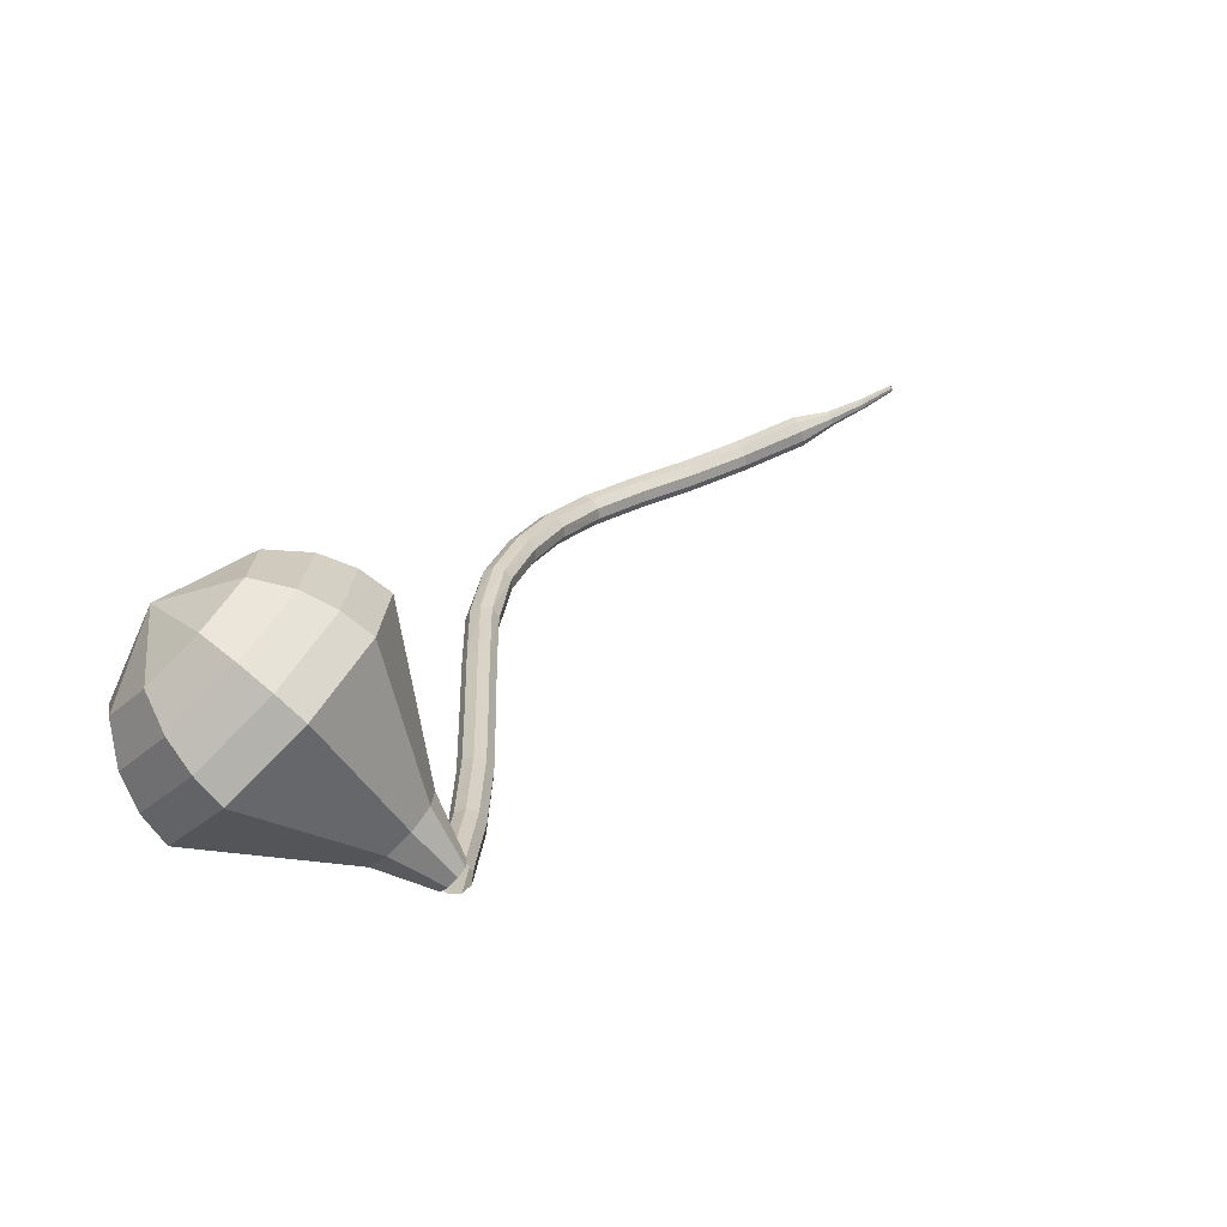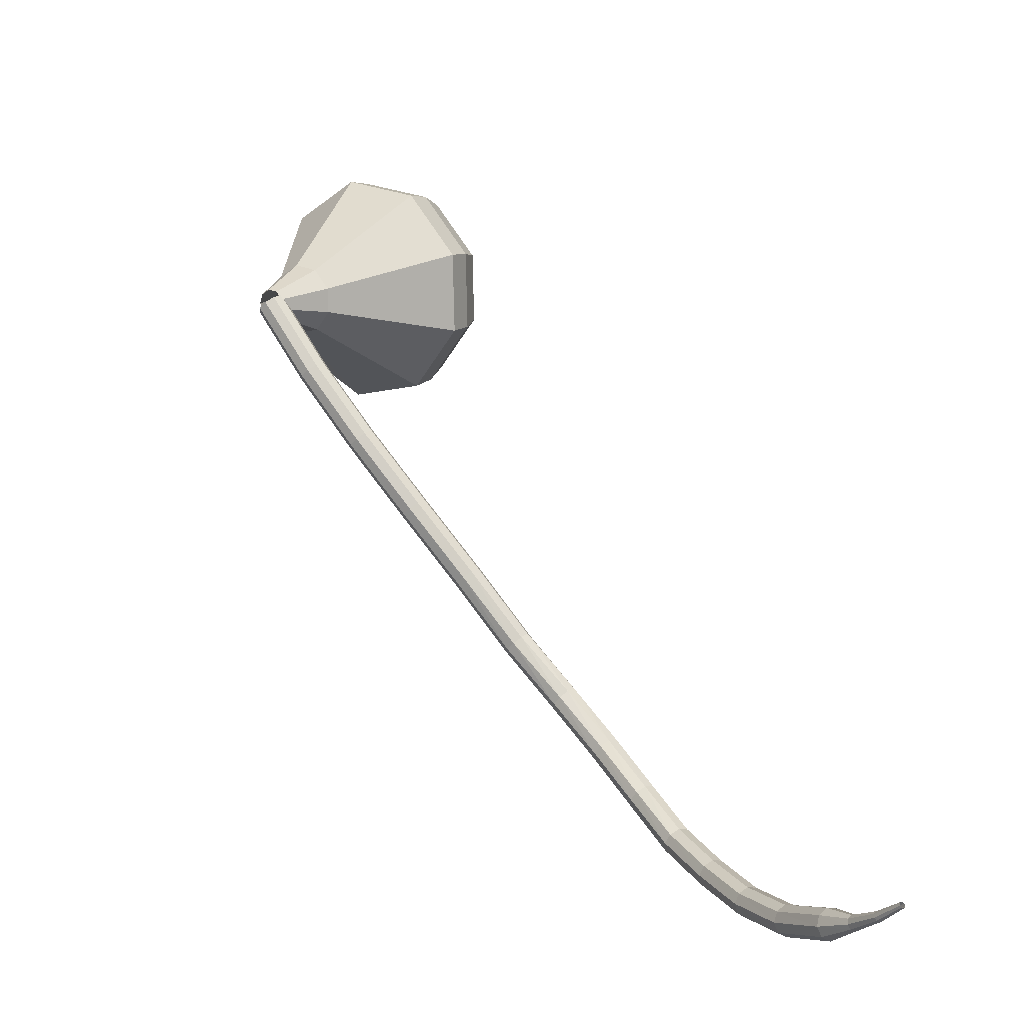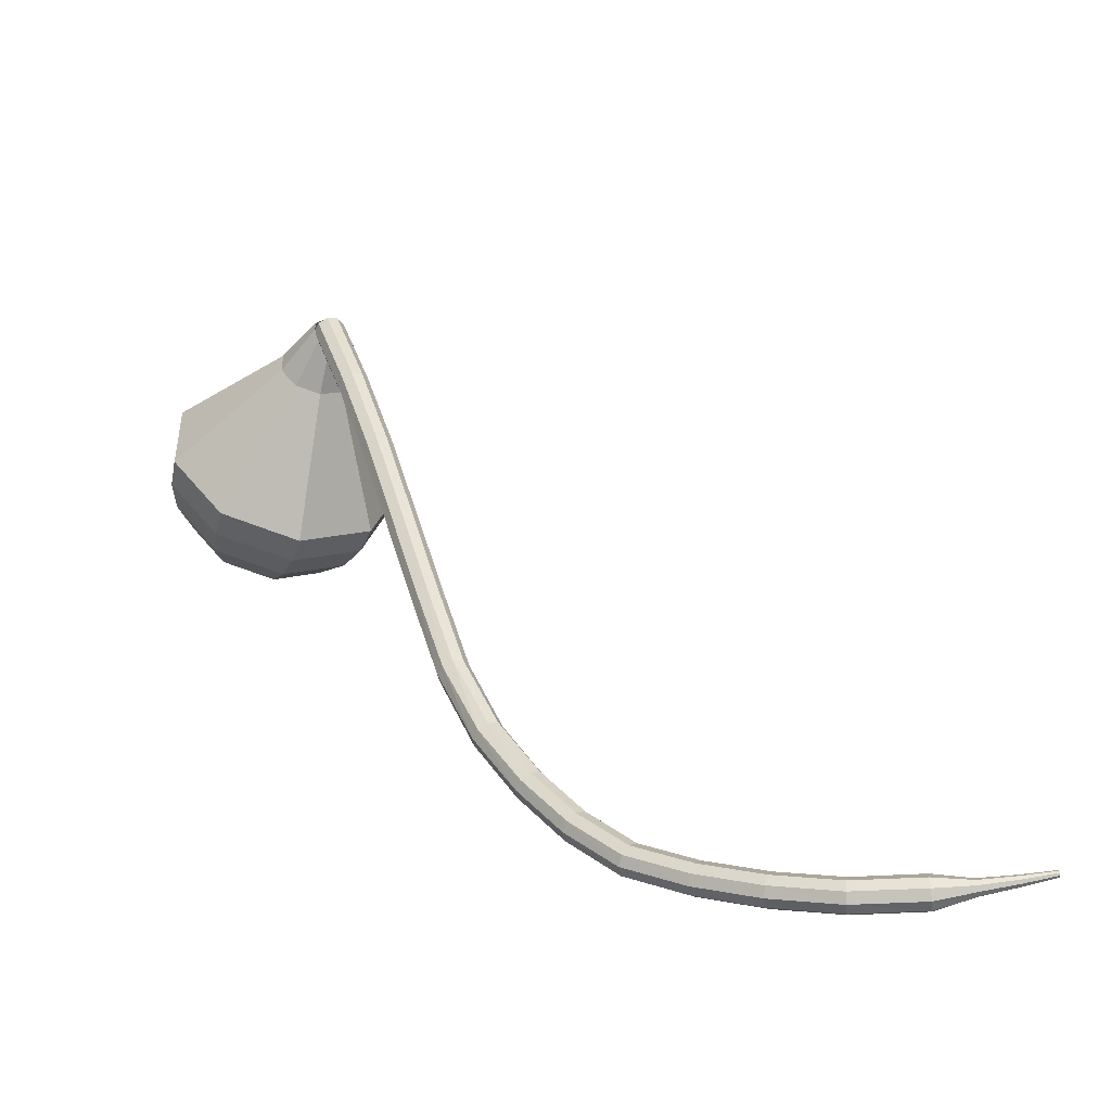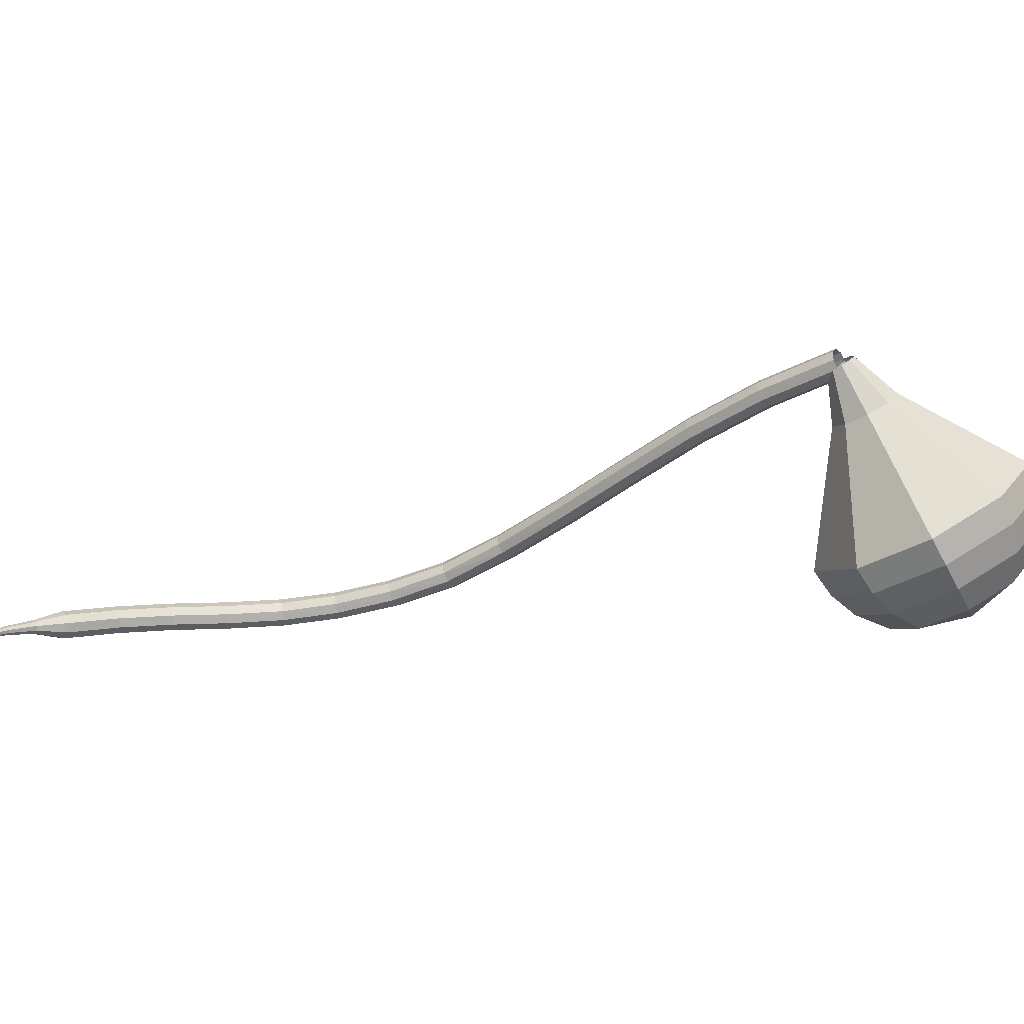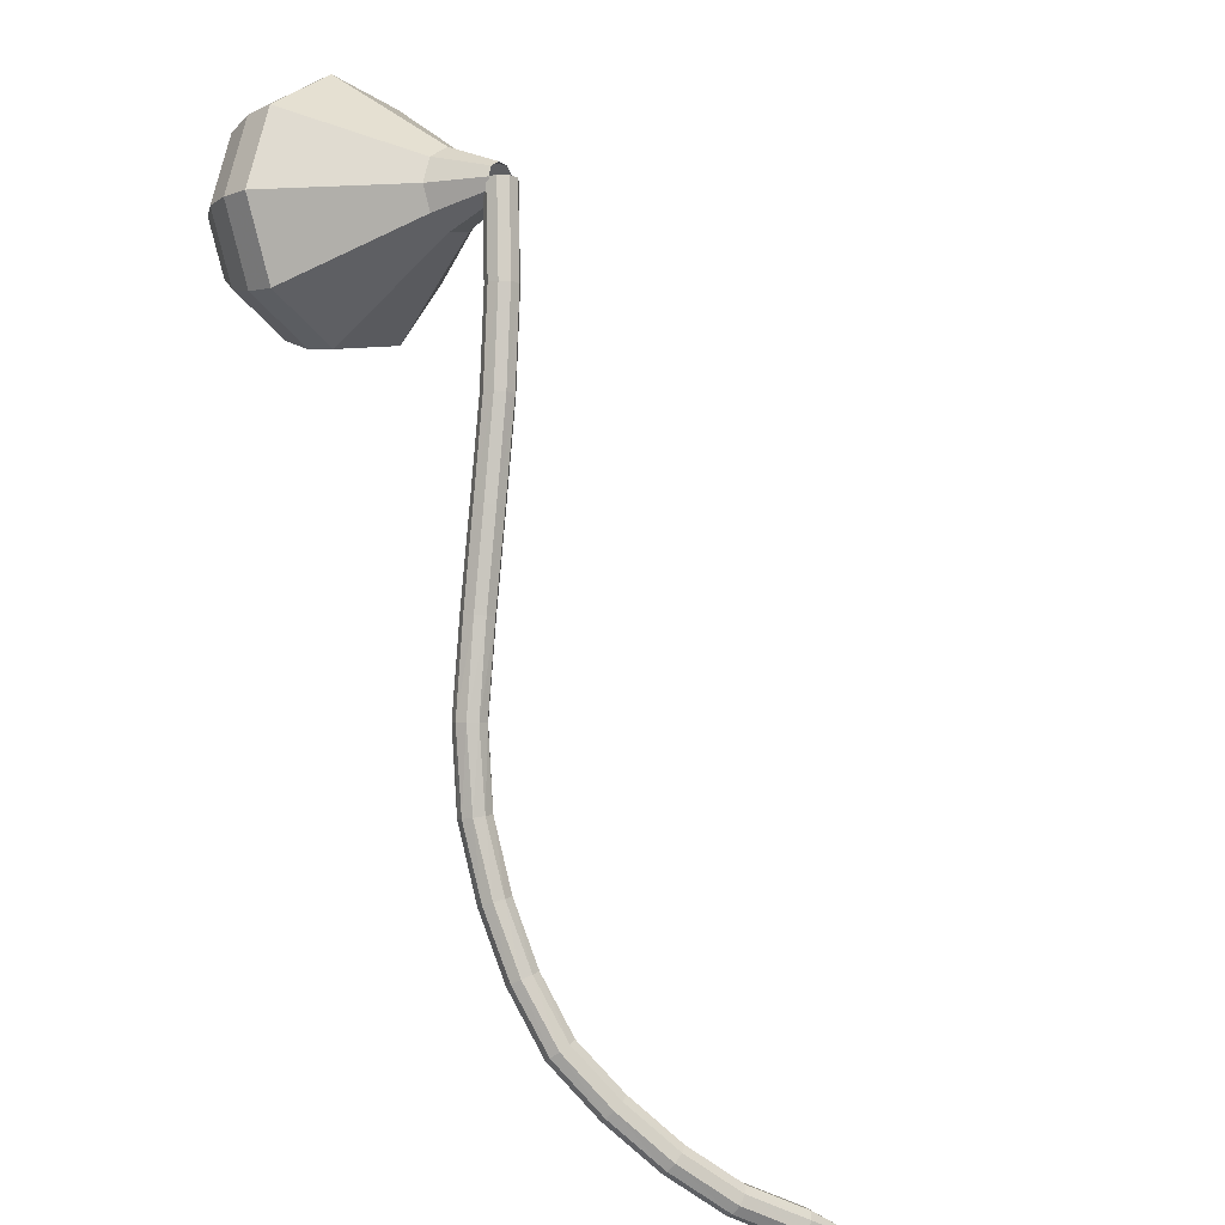
<metadata>
{"format":"obj","ext":"obj","renderer":"f3d","projection":"perspective","resolution":1024,"background":"white","views":[{"elev":78.5,"azim":-28.5,"up":"+Y"},{"elev":-13.0,"azim":56.4,"up":"+Y"},{"elev":-71.6,"azim":1.7,"up":"+Y"},{"elev":11.6,"azim":137.6,"up":"+Z"},{"elev":-39.4,"azim":-34.3,"up":"+Y"}]}
</metadata>
<code>
g tube1
v 213.9 125.7 175.1
v 214 126 174.5
v 214.5 126.4 174.2
v 215.1 126.6 174.3
v 215.6 126.5 174.8
v 215.7 126.2 175.4
v 215.4 125.9 175.9
v 214.8 125.6 176
v 214.2 125.5 175.7
v 213.9 125.7 175.1
v 215.7 120.8 172.7
v 215.8 121.1 172.1
v 216.3 121.5 171.8
v 216.9 121.7 171.9
v 217.4 121.6 172.4
v 217.5 121.3 173
v 217.2 120.9 173.4
v 216.6 120.6 173.5
v 216 120.6 173.2
v 215.7 120.8 172.7
v 217.4 116 169.7
v 217.5 116.4 169.2
v 218 116.8 168.9
v 218.7 116.9 169
v 219.2 116.8 169.4
v 219.3 116.5 170
v 219 116.1 170.5
v 218.3 115.8 170.6
v 217.7 115.8 170.3
v 217.4 116 169.7
v 219 111.3 166.5
v 219.1 111.7 165.9
v 219.6 112 165.6
v 220.3 112.2 165.7
v 220.8 112.1 166.2
v 220.9 111.7 166.7
v 220.6 111.3 167.2
v 220 111 167.3
v 219.4 111 167
v 219 111.3 166.5
v 220.6 106.6 163.1
v 220.7 107 162.6
v 221.2 107.3 162.3
v 221.9 107.5 162.4
v 222.4 107.4 162.8
v 222.5 107 163.4
v 222.2 106.6 163.9
v 221.6 106.3 164
v 221 106.3 163.7
v 220.6 106.6 163.1
v 222.3 101.9 160.1
v 222.3 102.3 159.5
v 222.8 102.7 159.2
v 223.5 102.9 159.3
v 224 102.9 159.8
v 224.1 102.5 160.4
v 223.8 102.1 160.8
v 223.2 101.8 160.9
v 222.6 101.7 160.6
v 222.3 101.9 160.1
v 224.3 97.94 157.6
v 224.4 98.3 157
v 224.8 98.73 156.7
v 225.4 99.03 156.8
v 225.9 99.06 157.3
v 226.1 98.8 157.9
v 225.8 98.39 158.4
v 225.3 98 158.5
v 224.7 97.82 158.2
v 224.3 97.94 157.6
v 226.8 94.3 155.9
v 226.9 94.6 155.3
v 227.3 95.03 155
v 227.8 95.4 155.1
v 228.3 95.52 155.6
v 228.4 95.35 156.3
v 228.2 94.96 156.8
v 227.6 94.54 156.9
v 227.1 94.28 156.5
v 226.8 94.3 155.9
v 229.4 90.91 154.8
v 229.5 91.17 154.2
v 229.9 91.6 153.9
v 230.4 92.02 154
v 230.8 92.22 154.5
v 230.9 92.11 155.2
v 230.7 91.75 155.7
v 230.2 91.29 155.8
v 229.7 90.96 155.4
v 229.4 90.91 154.8
v 232.4 87.7 154.2
v 232.5 87.92 153.5
v 232.8 88.39 153.2
v 233.3 88.89 153.3
v 233.6 89.2 153.8
v 233.6 89.16 154.5
v 233.4 88.8 155
v 233 88.28 155.2
v 232.6 87.85 154.8
v 232.4 87.7 154.2
v 236 85.29 154.1
v 236.1 85.49 153.5
v 236.4 85.99 153.1
v 236.7 86.57 153.2
v 237 86.95 153.8
v 237 86.96 154.4
v 236.7 86.58 155
v 236.4 86 155.1
v 236.1 85.49 154.7
v 236 85.29 154.1
v 239.8 83.26 154.3
v 239.9 83.47 153.6
v 240.2 84.01 153.3
v 240.4 84.63 153.4
v 240.6 85.04 153.9
v 240.6 85.05 154.6
v 240.4 84.66 155.1
v 240.1 84.04 155.2
v 239.9 83.49 154.9
v 239.8 83.26 154.3
v 243.9 81.89 154.5
v 244 82.11 153.8
v 244.1 82.69 153.5
v 244.3 83.35 153.6
v 244.3 83.78 154.1
v 244.3 83.79 154.8
v 244.2 83.37 155.3
v 244 82.71 155.4
v 243.9 82.13 155.1
v 243.9 81.89 154.5
v 248.2 81.45 154.7
v 248.3 81.68 154.1
v 248.4 82.27 153.7
v 248.4 82.94 153.9
v 248.4 83.38 154.4
v 248.4 83.39 155.1
v 248.3 82.95 155.6
v 248.2 82.28 155.7
v 248.2 81.69 155.4
v 248.2 81.45 154.7
v 250.7 81.9 155
v 250.7 82.02 154.7
v 250.7 82.31 154.5
v 250.7 82.65 154.5
v 250.7 82.87 154.8
v 250.6 82.87 155.1
v 250.6 82.65 155.4
v 250.6 82.31 155.5
v 250.6 82.01 155.3
v 250.7 81.9 155
v 253 82.33 155.2
v 253 82.41 155
v 253 82.6 154.8
v 252.9 82.82 154.9
v 252.9 82.96 155.1
v 252.9 82.96 155.3
v 252.9 82.82 155.5
v 252.9 82.59 155.5
v 253 82.4 155.4
v 253 82.33 155.2
v 255.1 83 155.3
v 255.1 83.05 155.1
v 255.1 83.16 155.1
v 255 83.29 155.1
v 255 83.38 155.2
v 255 83.38 155.3
v 255 83.29 155.4
v 255 83.16 155.4
v 255.1 83.05 155.4
v 255.1 83 155.3
f 1 2 12
f 12 11 1
f 2 3 13
f 13 12 2
f 3 4 14
f 14 13 3
f 4 5 15
f 15 14 4
f 5 6 16
f 16 15 5
f 6 7 17
f 17 16 6
f 7 8 18
f 18 17 7
f 8 9 19
f 19 18 8
f 9 10 20
f 20 19 9
f 11 12 22
f 22 21 11
f 12 13 23
f 23 22 12
f 13 14 24
f 24 23 13
f 14 15 25
f 25 24 14
f 15 16 26
f 26 25 15
f 16 17 27
f 27 26 16
f 17 18 28
f 28 27 17
f 18 19 29
f 29 28 18
f 19 20 30
f 30 29 19
f 21 22 32
f 32 31 21
f 22 23 33
f 33 32 22
f 23 24 34
f 34 33 23
f 24 25 35
f 35 34 24
f 25 26 36
f 36 35 25
f 26 27 37
f 37 36 26
f 27 28 38
f 38 37 27
f 28 29 39
f 39 38 28
f 29 30 40
f 40 39 29
f 31 32 42
f 42 41 31
f 32 33 43
f 43 42 32
f 33 34 44
f 44 43 33
f 34 35 45
f 45 44 34
f 35 36 46
f 46 45 35
f 36 37 47
f 47 46 36
f 37 38 48
f 48 47 37
f 38 39 49
f 49 48 38
f 39 40 50
f 50 49 39
f 41 42 52
f 52 51 41
f 42 43 53
f 53 52 42
f 43 44 54
f 54 53 43
f 44 45 55
f 55 54 44
f 45 46 56
f 56 55 45
f 46 47 57
f 57 56 46
f 47 48 58
f 58 57 47
f 48 49 59
f 59 58 48
f 49 50 60
f 60 59 49
f 51 52 62
f 62 61 51
f 52 53 63
f 63 62 52
f 53 54 64
f 64 63 53
f 54 55 65
f 65 64 54
f 55 56 66
f 66 65 55
f 56 57 67
f 67 66 56
f 57 58 68
f 68 67 57
f 58 59 69
f 69 68 58
f 59 60 70
f 70 69 59
f 61 62 72
f 72 71 61
f 62 63 73
f 73 72 62
f 63 64 74
f 74 73 63
f 64 65 75
f 75 74 64
f 65 66 76
f 76 75 65
f 66 67 77
f 77 76 66
f 67 68 78
f 78 77 67
f 68 69 79
f 79 78 68
f 69 70 80
f 80 79 69
f 71 72 82
f 82 81 71
f 72 73 83
f 83 82 72
f 73 74 84
f 84 83 73
f 74 75 85
f 85 84 74
f 75 76 86
f 86 85 75
f 76 77 87
f 87 86 76
f 77 78 88
f 88 87 77
f 78 79 89
f 89 88 78
f 79 80 90
f 90 89 79
f 81 82 92
f 92 91 81
f 82 83 93
f 93 92 82
f 83 84 94
f 94 93 83
f 84 85 95
f 95 94 84
f 85 86 96
f 96 95 85
f 86 87 97
f 97 96 86
f 87 88 98
f 98 97 87
f 88 89 99
f 99 98 88
f 89 90 100
f 100 99 89
f 91 92 102
f 102 101 91
f 92 93 103
f 103 102 92
f 93 94 104
f 104 103 93
f 94 95 105
f 105 104 94
f 95 96 106
f 106 105 95
f 96 97 107
f 107 106 96
f 97 98 108
f 108 107 97
f 98 99 109
f 109 108 98
f 99 100 110
f 110 109 99
f 101 102 112
f 112 111 101
f 102 103 113
f 113 112 102
f 103 104 114
f 114 113 103
f 104 105 115
f 115 114 104
f 105 106 116
f 116 115 105
f 106 107 117
f 117 116 106
f 107 108 118
f 118 117 107
f 108 109 119
f 119 118 108
f 109 110 120
f 120 119 109
f 111 112 122
f 122 121 111
f 112 113 123
f 123 122 112
f 113 114 124
f 124 123 113
f 114 115 125
f 125 124 114
f 115 116 126
f 126 125 115
f 116 117 127
f 127 126 116
f 117 118 128
f 128 127 117
f 118 119 129
f 129 128 118
f 119 120 130
f 130 129 119
f 121 122 132
f 132 131 121
f 122 123 133
f 133 132 122
f 123 124 134
f 134 133 123
f 124 125 135
f 135 134 124
f 125 126 136
f 136 135 125
f 126 127 137
f 137 136 126
f 127 128 138
f 138 137 127
f 128 129 139
f 139 138 128
f 129 130 140
f 140 139 129
f 131 132 142
f 142 141 131
f 132 133 143
f 143 142 132
f 133 134 144
f 144 143 133
f 134 135 145
f 145 144 134
f 135 136 146
f 146 145 135
f 136 137 147
f 147 146 136
f 137 138 148
f 148 147 137
f 138 139 149
f 149 148 138
f 139 140 150
f 150 149 139
f 141 142 152
f 152 151 141
f 142 143 153
f 153 152 142
f 143 144 154
f 154 153 143
f 144 145 155
f 155 154 144
f 145 146 156
f 156 155 145
f 146 147 157
f 157 156 146
f 147 148 158
f 158 157 147
f 148 149 159
f 159 158 148
f 149 150 160
f 160 159 149
f 151 152 162
f 162 161 151
f 152 153 163
f 163 162 152
f 153 154 164
f 164 163 153
f 154 155 165
f 165 164 154
f 155 156 166
f 166 165 155
f 156 157 167
f 167 166 156
f 157 158 168
f 168 167 157
f 158 159 169
f 169 168 158
f 159 160 170
f 170 169 159
v 215.5 126.7 175.1
v 215.7 126.2 174.8
v 215.5 125.5 174.6
v 215 125.2 174.7
v 214.3 125.2 174.9
v 213.9 125.6 175.3
v 213.9 126.3 175.5
v 214.3 126.8 175.6
v 215 127 175.4
v 215.5 126.7 175.1
v 215.4 128.9 172
v 215.9 127.6 171.3
v 215.4 126 170.9
v 214.1 125.1 171
v 212.5 125.1 171.6
v 211.5 126.2 172.4
v 211.5 127.7 173
v 212.5 129.1 173.2
v 214 129.5 172.8
v 215.4 128.9 172
v 215.7 130.6 170.3
v 216.6 128.4 169.1
v 215.8 126 168.5
v 213.6 124.5 168.7
v 211.2 124.6 169.7
v 209.6 126.3 170.9
v 209.6 128.7 171.9
v 211.2 130.8 172.1
v 213.6 131.5 171.4
v 215.7 130.6 170.3
v 216.1 132.2 168.5
v 217.2 129.3 166.9
v 216.1 126 166.1
v 213.2 124 166.4
v 209.9 124.1 167.7
v 207.7 126.4 169.4
v 207.7 129.7 170.7
v 209.8 132.5 171
v 213.2 133.5 170.1
v 216.1 132.2 168.5
v 216.4 133.9 166.8
v 217.9 130.1 164.7
v 216.5 126 163.7
v 212.8 123.4 164
v 208.6 123.6 165.7
v 205.8 126.4 167.8
v 205.8 130.6 169.5
v 208.5 134.2 169.9
v 212.7 135.5 168.8
v 216.4 133.9 166.8
v 216.8 135.5 165
v 218.5 131 162.5
v 216.8 126 161.2
v 212.3 122.8 161.7
v 207.3 123.1 163.7
v 203.9 126.5 166.3
v 203.9 131.6 168.3
v 207.2 136 168.8
v 212.3 137.5 167.5
v 216.8 135.5 165
v 215.9 136.1 163.2
v 217.6 131.6 160.9
v 216 126.8 159.6
v 211.6 123.8 160
v 206.7 124 162
v 203.5 127.3 164.5
v 203.5 132.2 166.4
v 206.7 136.5 166.9
v 211.6 138 165.6
v 215.9 136.1 163.2
v 214.7 136.2 161.5
v 216.2 132.2 159.4
v 214.7 127.9 158.2
v 210.8 125.2 158.6
v 206.4 125.4 160.4
v 203.5 128.4 162.6
v 203.5 132.8 164.3
v 206.4 136.5 164.7
v 210.8 137.9 163.6
v 214.7 136.2 161.5
v 212.8 135.7 159.7
v 214 132.7 158.1
v 212.9 129.4 157.2
v 209.9 127.3 157.5
v 206.5 127.5 158.9
v 204.3 129.8 160.6
v 204.3 133.1 161.9
v 206.5 136 162.2
v 209.9 137 161.3
v 212.8 135.7 159.7
v 208.4 132.7 158
v 208.4 132.7 158
v 208.4 132.7 158
v 208.4 132.7 158
v 208.4 132.7 158
v 208.4 132.7 158
v 208.4 132.7 158
v 208.4 132.7 158
v 208.4 132.7 158
v 208.4 132.7 158
f 171 172 182
f 182 181 171
f 172 173 183
f 183 182 172
f 173 174 184
f 184 183 173
f 174 175 185
f 185 184 174
f 175 176 186
f 186 185 175
f 176 177 187
f 187 186 176
f 177 178 188
f 188 187 177
f 178 179 189
f 189 188 178
f 179 180 190
f 190 189 179
f 181 182 192
f 192 191 181
f 182 183 193
f 193 192 182
f 183 184 194
f 194 193 183
f 184 185 195
f 195 194 184
f 185 186 196
f 196 195 185
f 186 187 197
f 197 196 186
f 187 188 198
f 198 197 187
f 188 189 199
f 199 198 188
f 189 190 200
f 200 199 189
f 191 192 202
f 202 201 191
f 192 193 203
f 203 202 192
f 193 194 204
f 204 203 193
f 194 195 205
f 205 204 194
f 195 196 206
f 206 205 195
f 196 197 207
f 207 206 196
f 197 198 208
f 208 207 197
f 198 199 209
f 209 208 198
f 199 200 210
f 210 209 199
f 201 202 212
f 212 211 201
f 202 203 213
f 213 212 202
f 203 204 214
f 214 213 203
f 204 205 215
f 215 214 204
f 205 206 216
f 216 215 205
f 206 207 217
f 217 216 206
f 207 208 218
f 218 217 207
f 208 209 219
f 219 218 208
f 209 210 220
f 220 219 209
f 211 212 222
f 222 221 211
f 212 213 223
f 223 222 212
f 213 214 224
f 224 223 213
f 214 215 225
f 225 224 214
f 215 216 226
f 226 225 215
f 216 217 227
f 227 226 216
f 217 218 228
f 228 227 217
f 218 219 229
f 229 228 218
f 219 220 230
f 230 229 219
f 221 222 232
f 232 231 221
f 222 223 233
f 233 232 222
f 223 224 234
f 234 233 223
f 224 225 235
f 235 234 224
f 225 226 236
f 236 235 225
f 226 227 237
f 237 236 226
f 227 228 238
f 238 237 227
f 228 229 239
f 239 238 228
f 229 230 240
f 240 239 229
f 231 232 242
f 242 241 231
f 232 233 243
f 243 242 232
f 233 234 244
f 244 243 233
f 234 235 245
f 245 244 234
f 235 236 246
f 246 245 235
f 236 237 247
f 247 246 236
f 237 238 248
f 248 247 237
f 238 239 249
f 249 248 238
f 239 240 250
f 250 249 239
f 241 242 252
f 252 251 241
f 242 243 253
f 253 252 242
f 243 244 254
f 254 253 243
f 244 245 255
f 255 254 244
f 245 246 256
f 256 255 245
f 246 247 257
f 257 256 246
f 247 248 258
f 258 257 247
f 248 249 259
f 259 258 248
f 249 250 260
f 260 259 249
f 251 252 262
f 262 261 251
f 252 253 263
f 263 262 252
f 253 254 264
f 264 263 253
f 254 255 265
f 265 264 254
f 255 256 266
f 266 265 255
f 256 257 267
f 267 266 256
f 257 258 268
f 268 267 257
f 258 259 269
f 269 268 258
f 259 260 270
f 270 269 259
g

</code>
